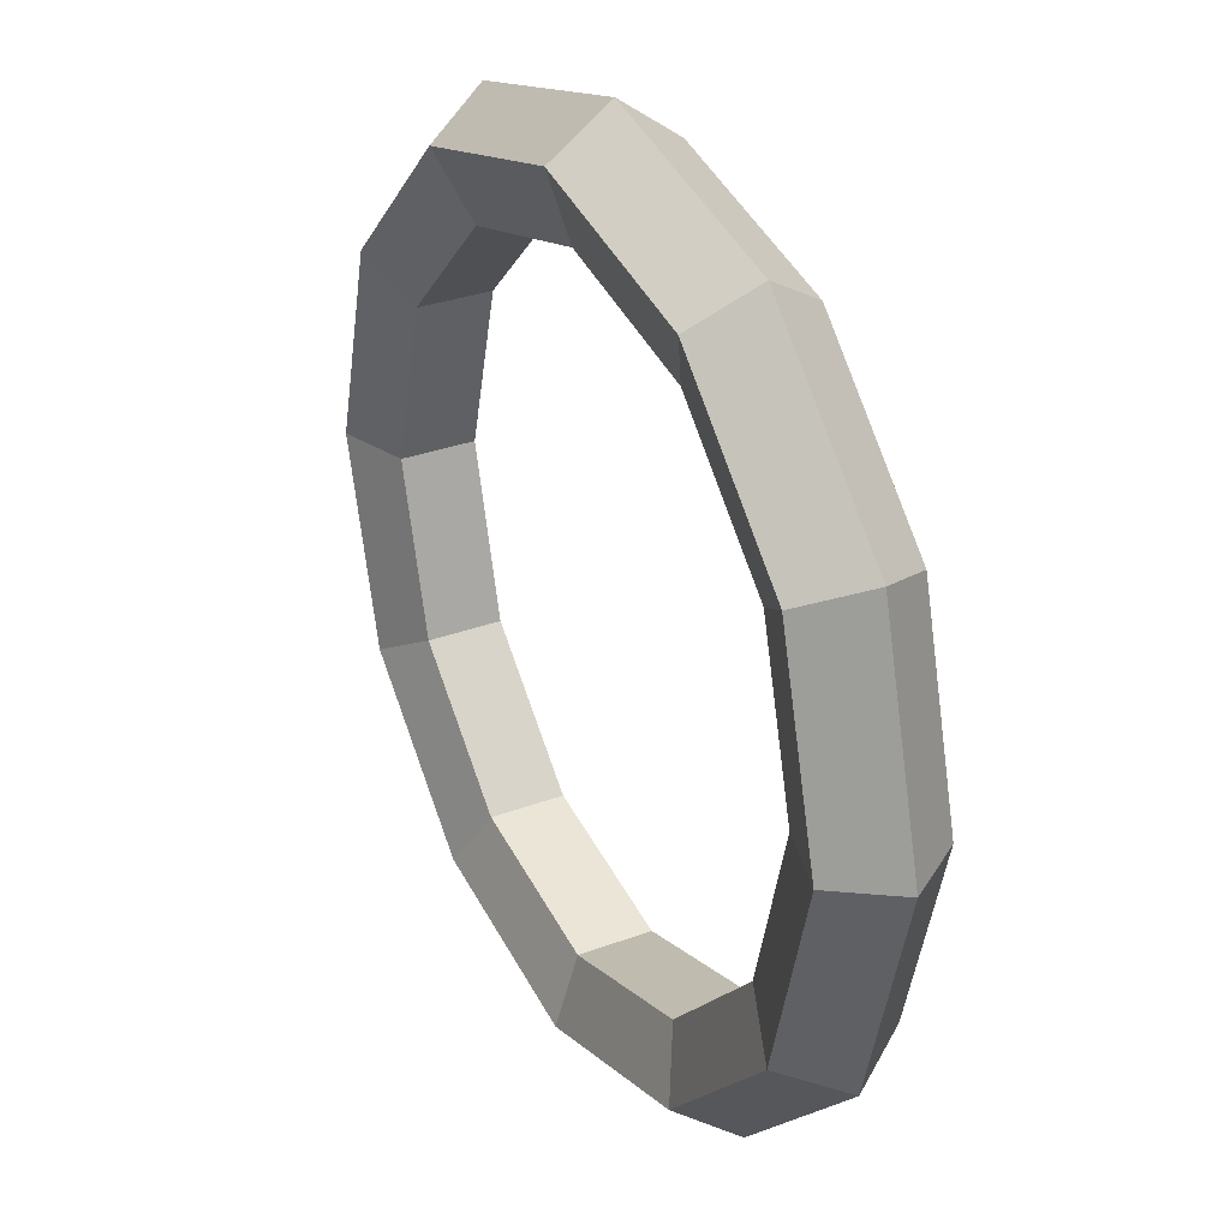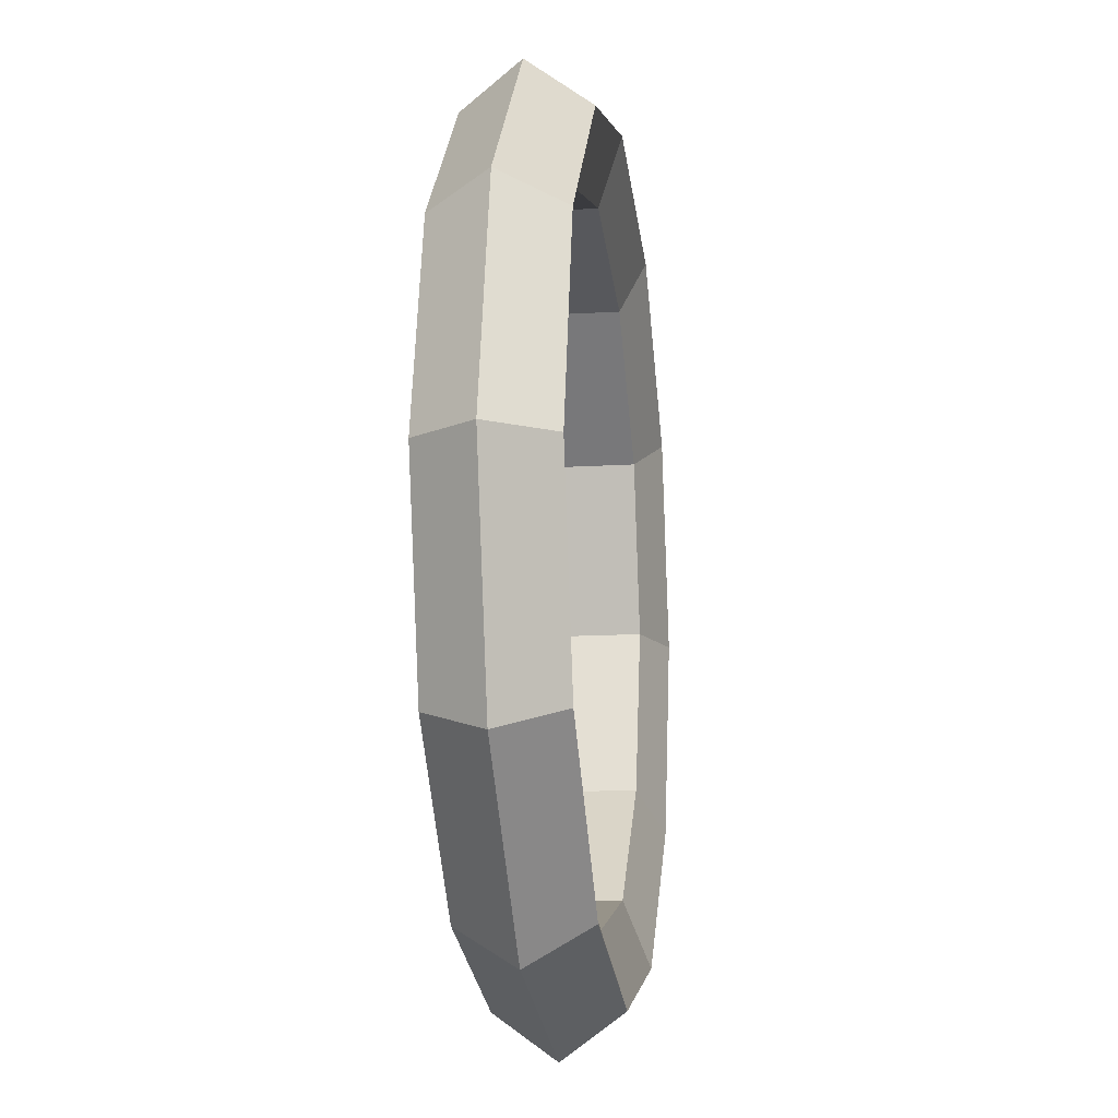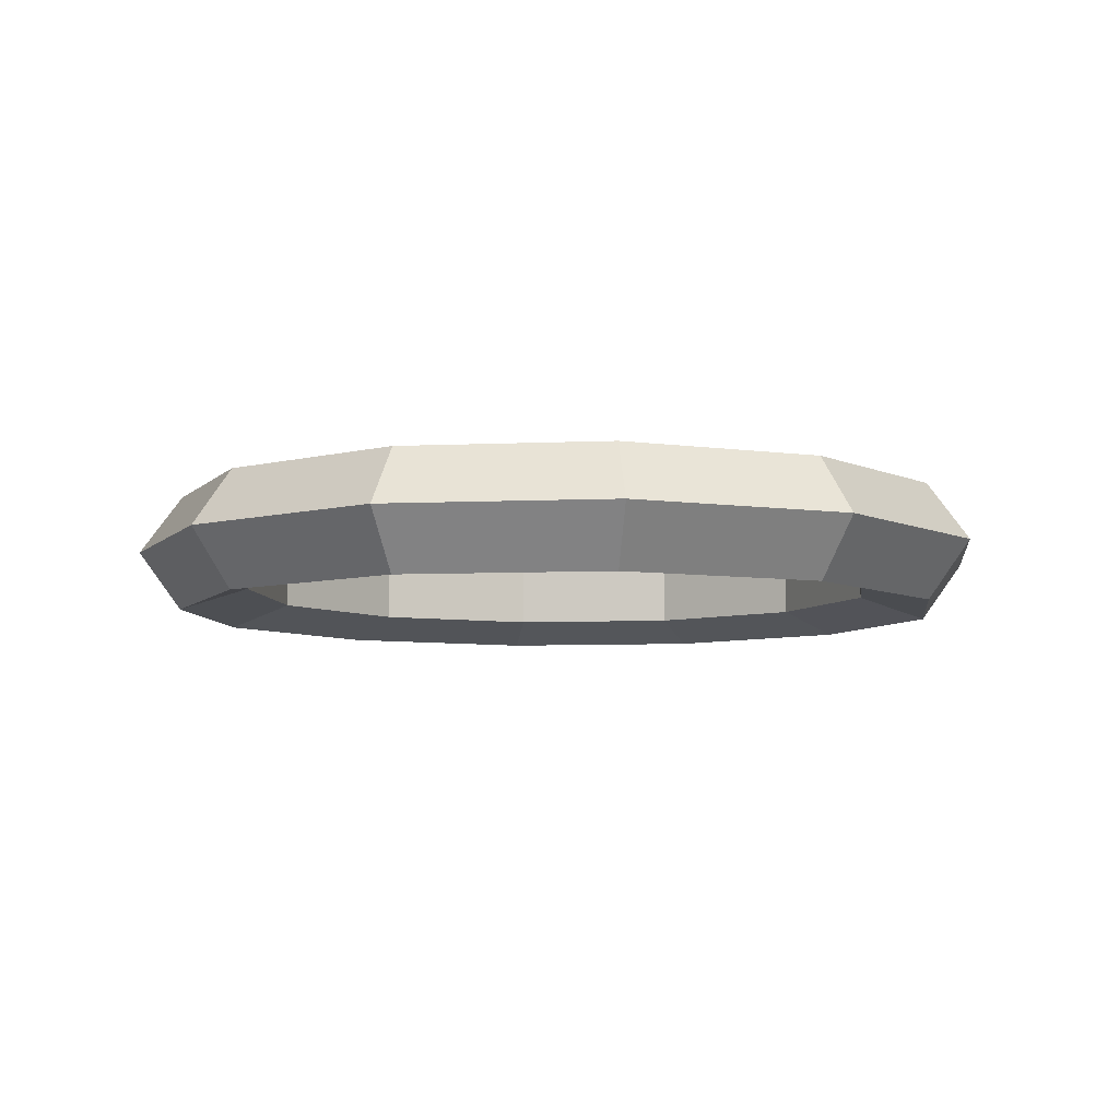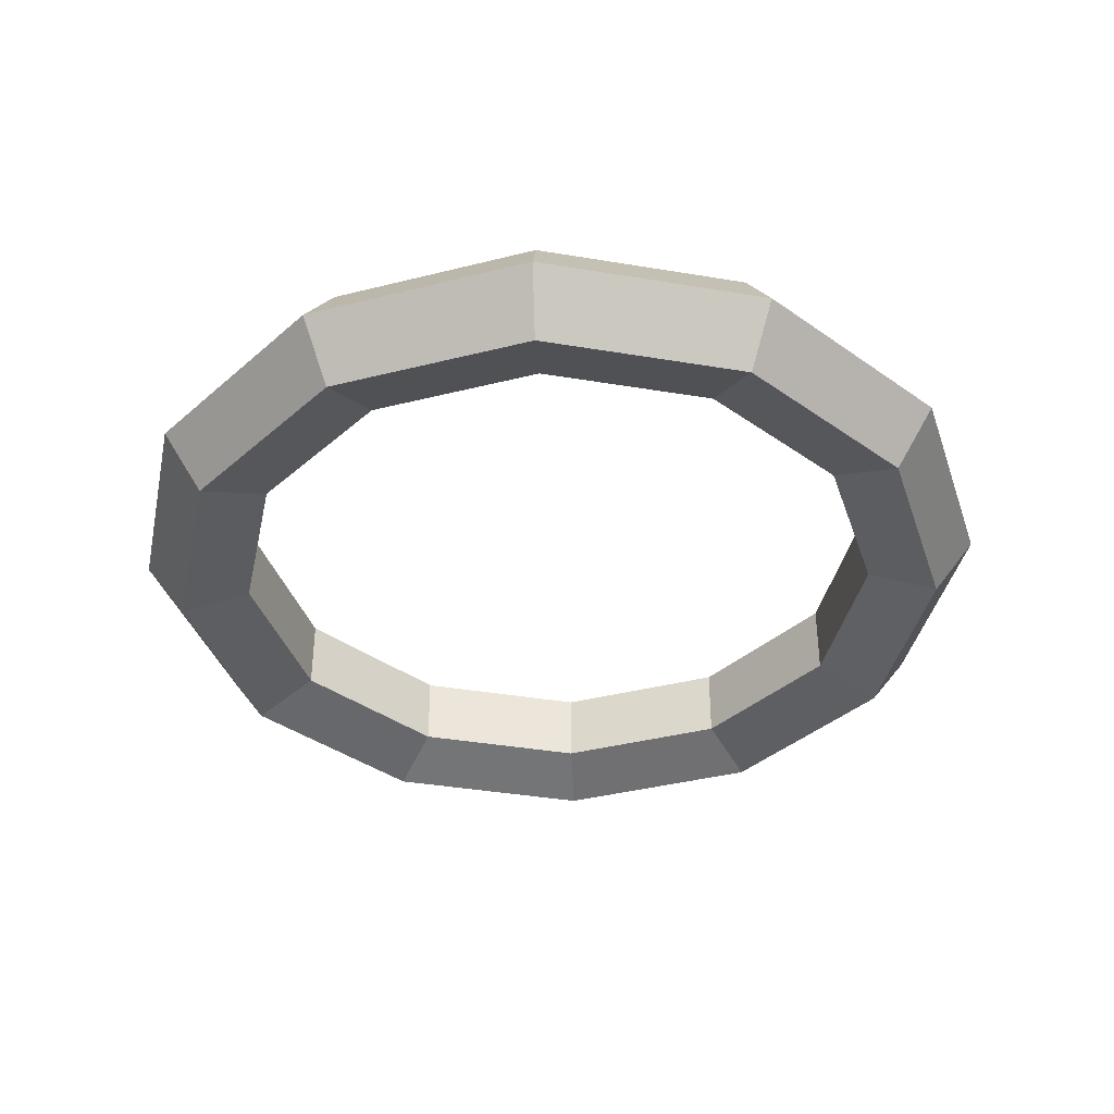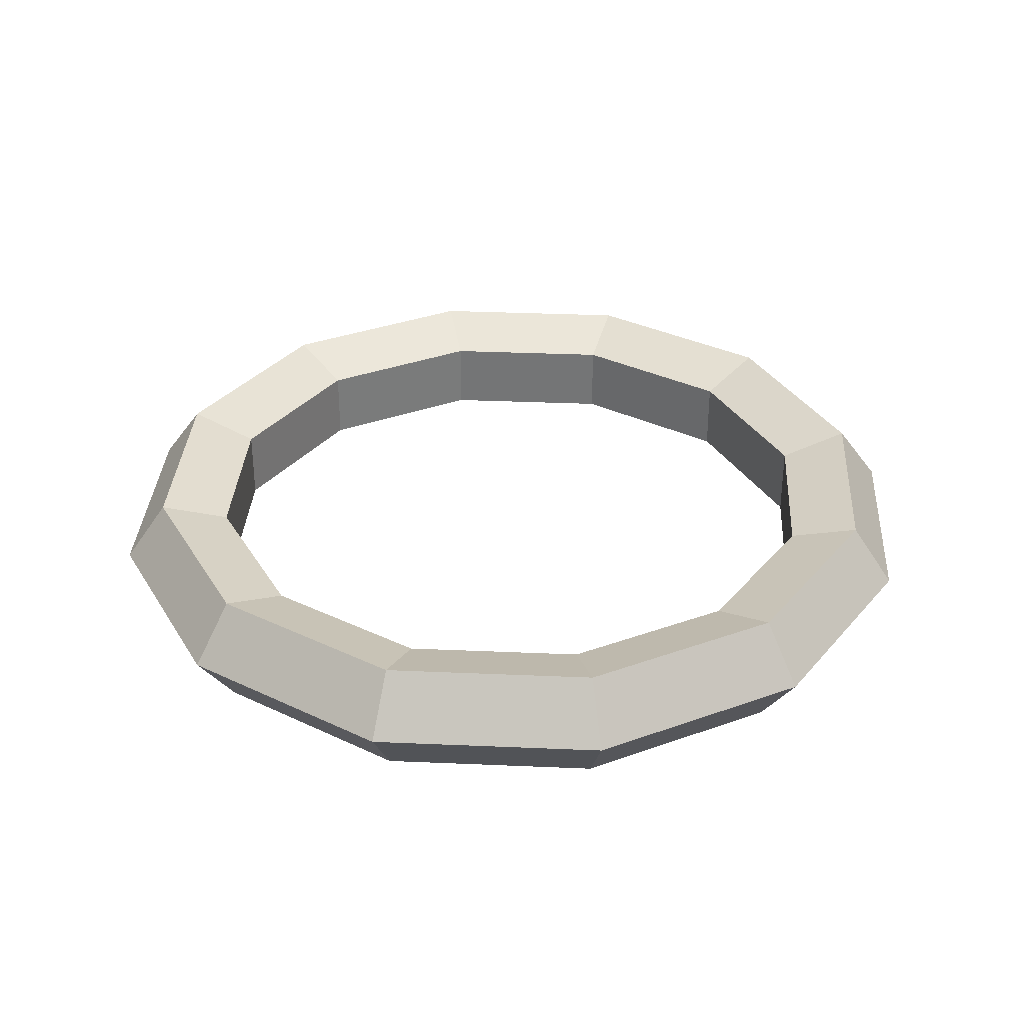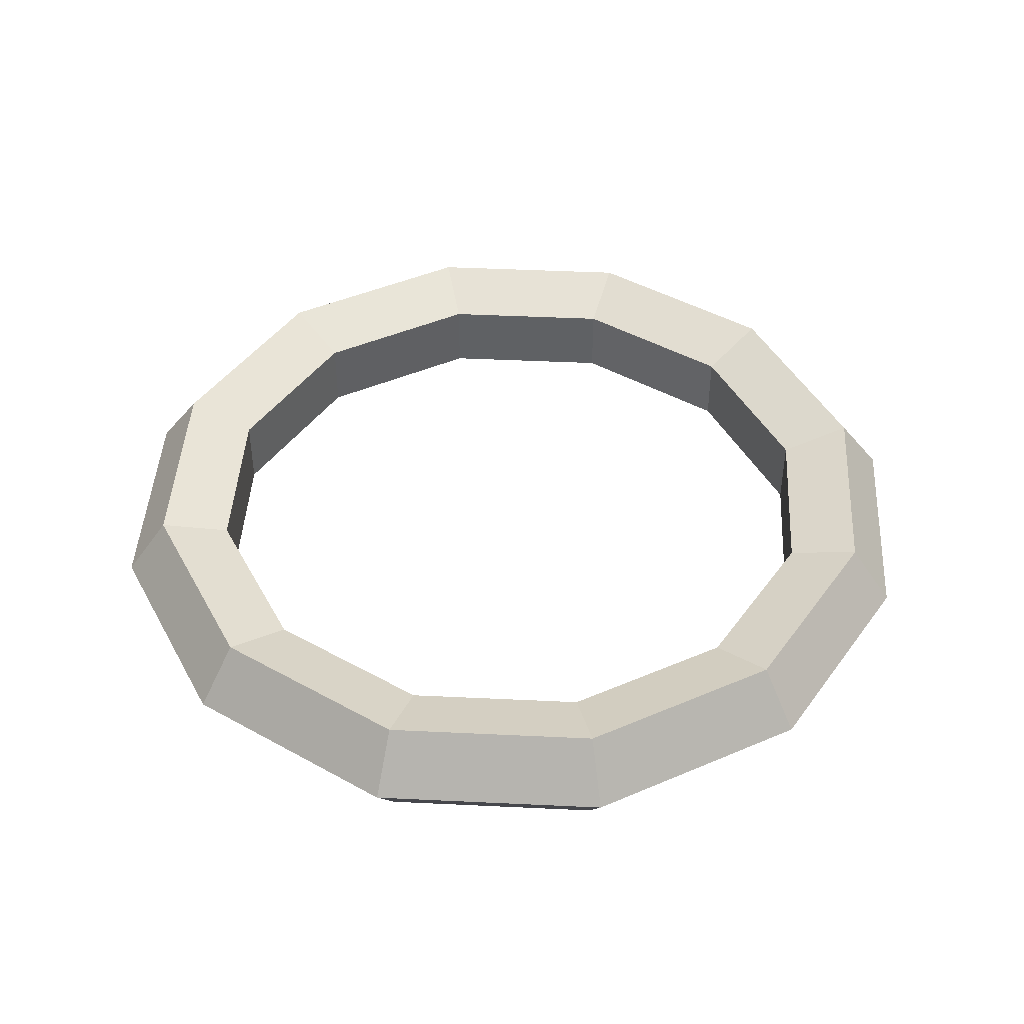
<metadata>
{"format":"obj","ext":"obj","renderer":"f3d","projection":"perspective","resolution":1024,"background":"white","views":[{"elev":30.6,"azim":61.4,"up":"+Z"},{"elev":-13.6,"azim":97.9,"up":"+Z"},{"elev":-7.0,"azim":-127.6,"up":"+Y"},{"elev":-38.0,"azim":2.9,"up":"+Y"},{"elev":33.2,"azim":138.4,"up":"+Y"},{"elev":44.1,"azim":108.2,"up":"+Y"}]}
</metadata>
<code>
o Torus_1_Torus
v 2.647 0 0
v 2.391 0.3528 0
v 1.976 0.218 0
v 1.976 -0.218 0
v 2.391 -0.3528 0
v 2.292 0 -1.324
v 2.071 0.3528 -1.195
v 1.711 0.218 -0.988
v 1.711 -0.218 -0.988
v 2.071 -0.3528 -1.195
v 1.324 0 -2.292
v 1.195 0.3528 -2.071
v 0.988 0.218 -1.711
v 0.988 -0.218 -1.711
v 1.195 -0.3528 -2.071
v 0 0 -2.647
v 0 0.3528 -2.391
v 0 0.218 -1.976
v 0 -0.218 -1.976
v 0 -0.3528 -2.391
v -1.324 0 -2.292
v -1.195 0.3528 -2.071
v -0.988 0.218 -1.711
v -0.988 -0.218 -1.711
v -1.195 -0.3528 -2.071
v -2.292 0 -1.324
v -2.071 0.3528 -1.195
v -1.711 0.218 -0.988
v -1.711 -0.218 -0.988
v -2.071 -0.3528 -1.195
v -2.647 0 -0
v -2.391 0.3528 -0
v -1.976 0.218 -0
v -1.976 -0.218 -0
v -2.391 -0.3528 -0
v -2.292 0 1.324
v -2.071 0.3528 1.195
v -1.711 0.218 0.988
v -1.711 -0.218 0.988
v -2.071 -0.3528 1.195
v -1.324 0 2.292
v -1.195 0.3528 2.071
v -0.988 0.218 1.711
v -0.988 -0.218 1.711
v -1.195 -0.3528 2.071
v 0 0 2.647
v 0 0.3528 2.391
v 0 0.218 1.976
v 0 -0.218 1.976
v 0 -0.3528 2.391
v 1.324 0 2.292
v 1.195 0.3528 2.071
v 0.988 0.218 1.711
v 0.988 -0.218 1.711
v 1.195 -0.3528 2.071
v 2.292 0 1.324
v 2.071 0.3528 1.195
v 1.711 0.218 0.988
v 1.711 -0.218 0.988
v 2.071 -0.3528 1.195
f 6 2 1
f 2 8 3
f 8 4 3
f 9 5 4
f 10 1 5
f 11 7 6
f 7 13 8
f 13 9 8
f 14 10 9
f 15 6 10
f 16 12 11
f 17 13 12
f 18 14 13
f 19 15 14
f 15 16 11
f 21 17 16
f 22 18 17
f 23 19 18
f 24 20 19
f 25 16 20
f 21 27 22
f 27 23 22
f 28 24 23
f 24 30 25
f 25 26 21
f 26 32 27
f 32 28 27
f 33 29 28
f 34 30 29
f 35 26 30
f 36 32 31
f 37 33 32
f 38 34 33
f 34 40 35
f 40 31 35
f 41 37 36
f 42 38 37
f 43 39 38
f 44 40 39
f 45 36 40
f 46 42 41
f 47 43 42
f 48 44 43
f 49 45 44
f 50 41 45
f 46 52 47
f 47 53 48
f 53 49 48
f 54 50 49
f 55 46 50
f 56 52 51
f 57 53 52
f 58 54 53
f 54 60 55
f 60 51 55
f 1 57 56
f 2 58 57
f 3 59 58
f 59 5 60
f 60 1 56
f 6 7 2
f 2 7 8
f 8 9 4
f 9 10 5
f 10 6 1
f 11 12 7
f 7 12 13
f 13 14 9
f 14 15 10
f 15 11 6
f 16 17 12
f 17 18 13
f 18 19 14
f 19 20 15
f 15 20 16
f 21 22 17
f 22 23 18
f 23 24 19
f 24 25 20
f 25 21 16
f 21 26 27
f 27 28 23
f 28 29 24
f 24 29 30
f 25 30 26
f 26 31 32
f 32 33 28
f 33 34 29
f 34 35 30
f 35 31 26
f 36 37 32
f 37 38 33
f 38 39 34
f 34 39 40
f 40 36 31
f 41 42 37
f 42 43 38
f 43 44 39
f 44 45 40
f 45 41 36
f 46 47 42
f 47 48 43
f 48 49 44
f 49 50 45
f 50 46 41
f 46 51 52
f 47 52 53
f 53 54 49
f 54 55 50
f 55 51 46
f 56 57 52
f 57 58 53
f 58 59 54
f 54 59 60
f 60 56 51
f 1 2 57
f 2 3 58
f 3 4 59
f 59 4 5
f 60 5 1

</code>
